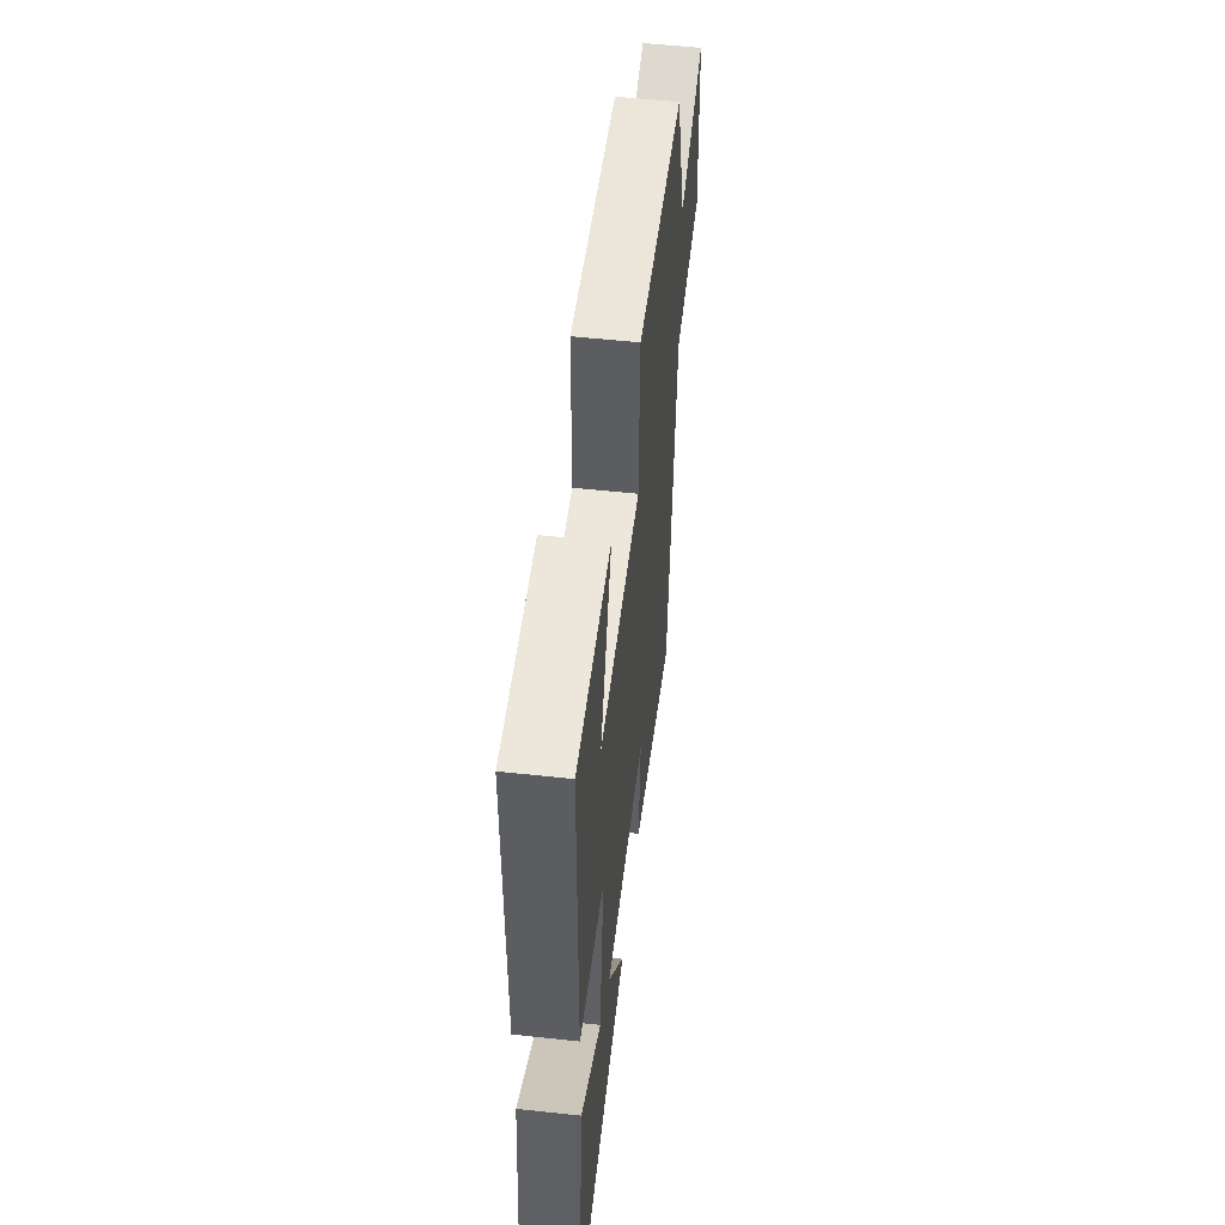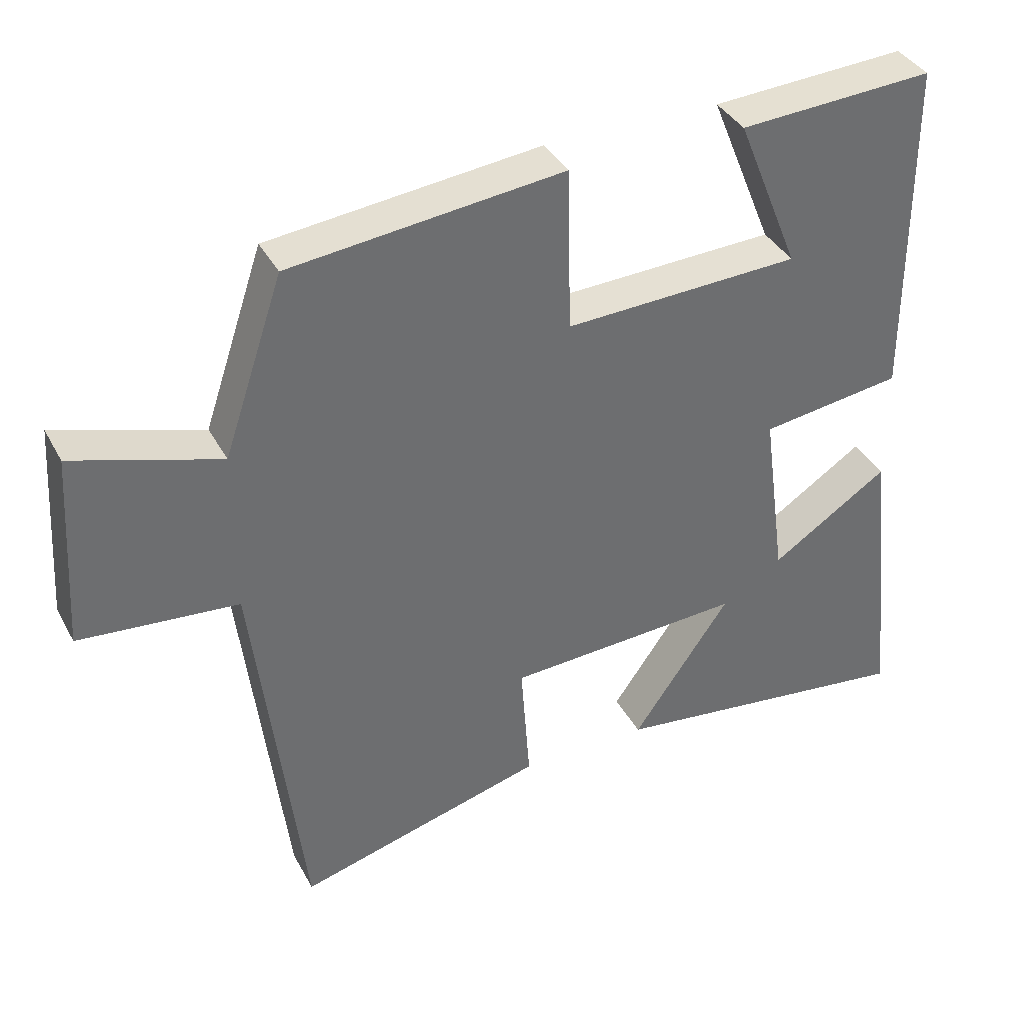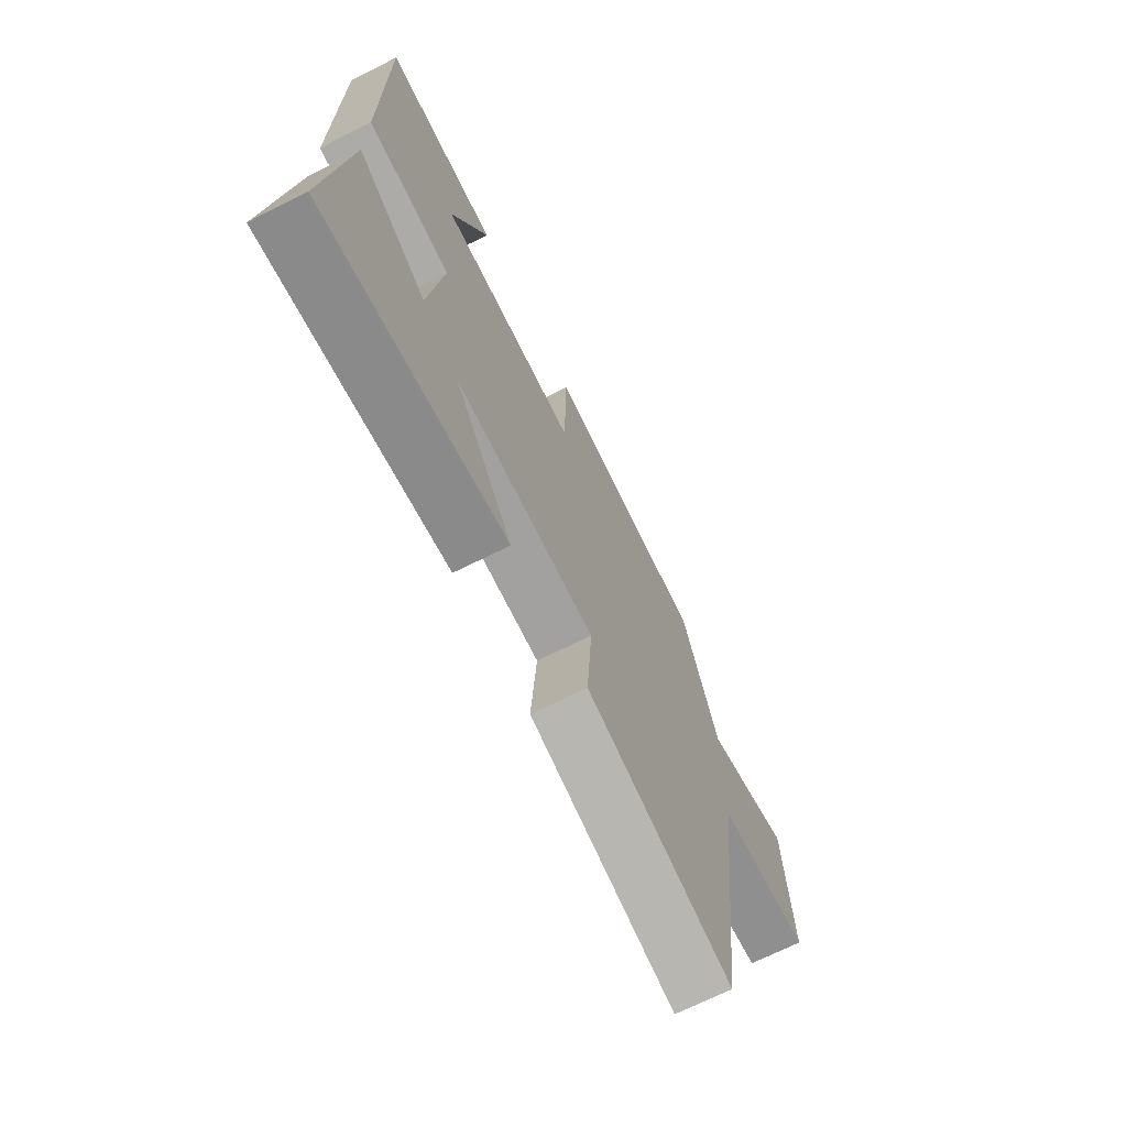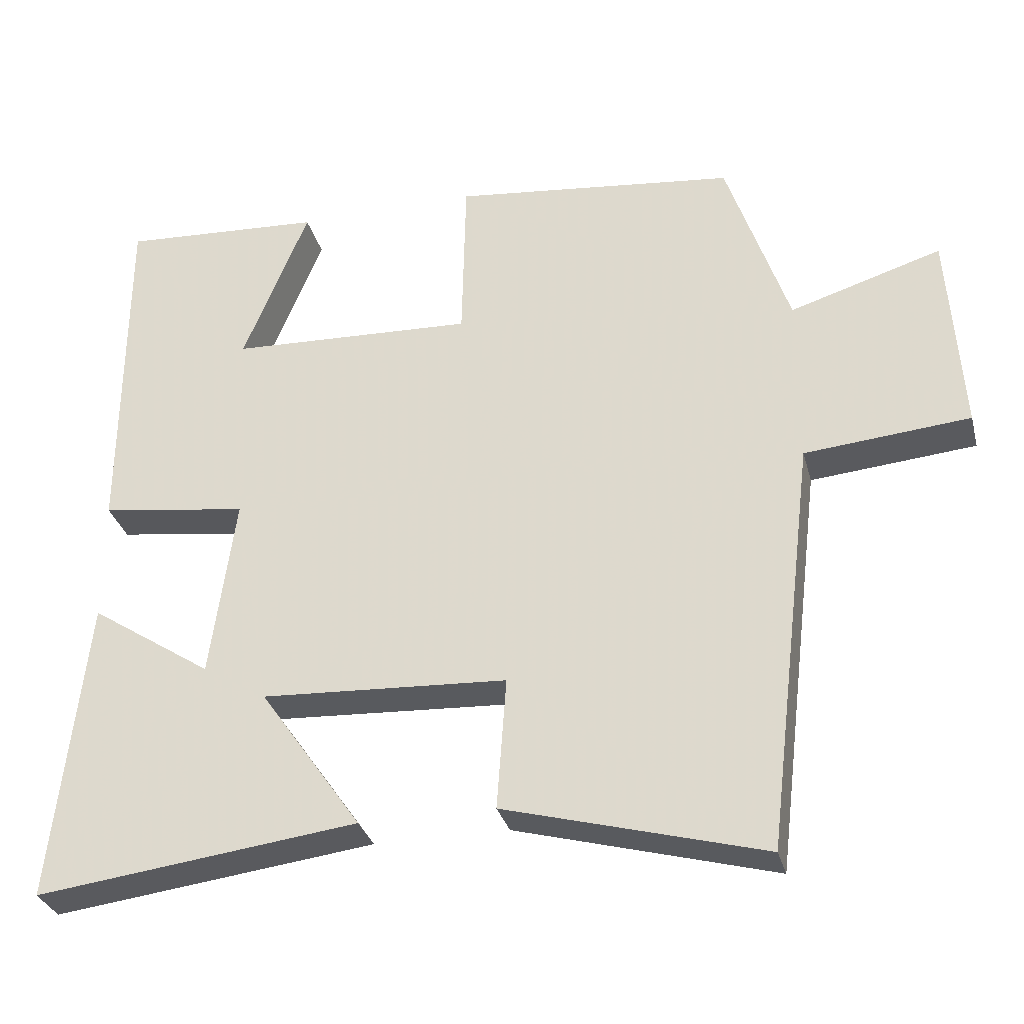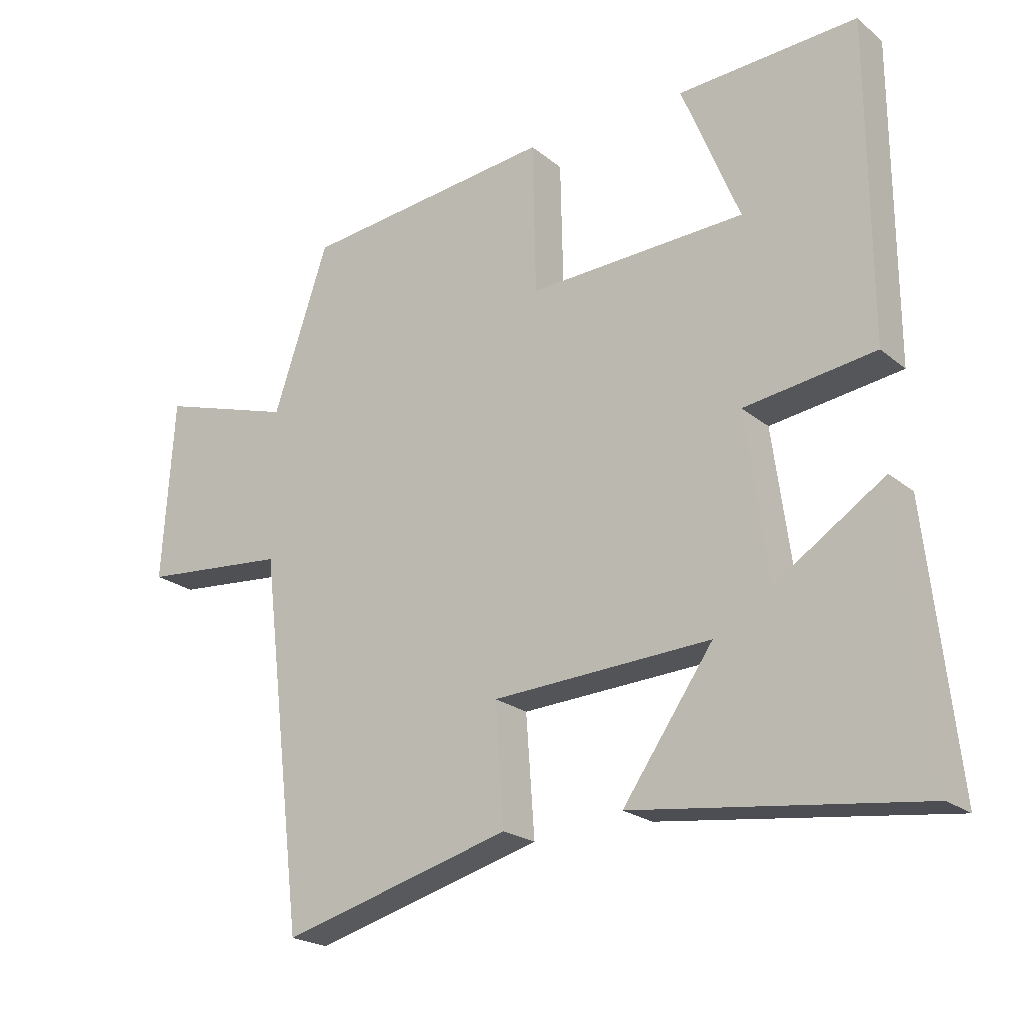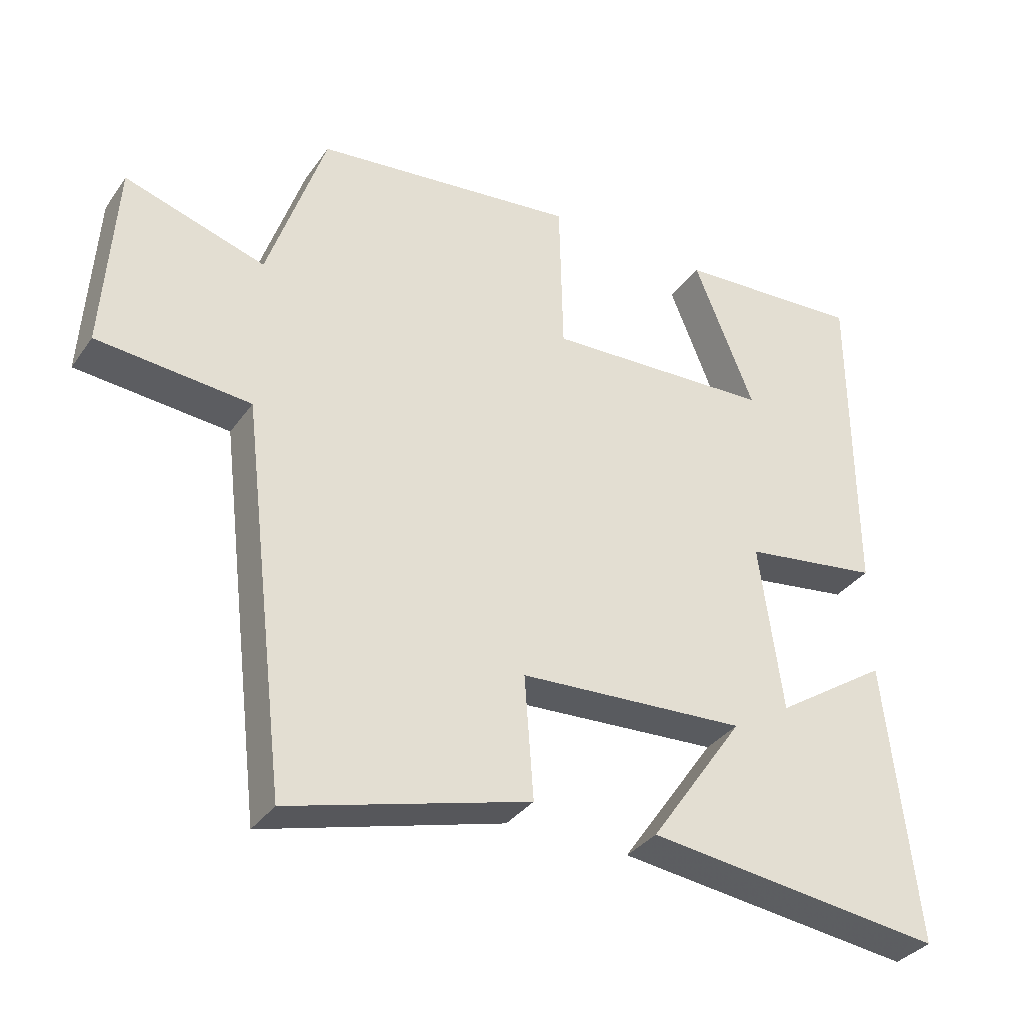
<metadata>
{"format":"obj","ext":"obj","renderer":"f3d","projection":"perspective","resolution":1024,"background":"white","views":[{"elev":53.8,"azim":96.6,"up":"+Z"},{"elev":37.8,"azim":-25.6,"up":"+Z"},{"elev":-69.7,"azim":116.6,"up":"+Z"},{"elev":-31.3,"azim":-165.7,"up":"+Z"},{"elev":-21.7,"azim":35.6,"up":"+Z"},{"elev":-34.2,"azim":-30.1,"up":"+Z"}]}
</metadata>
<code>
v -0.432 0.07 -0.597
v -0.5 0.07 -0.031
v -0.725 0.07 -0.011
v -0.707 0.07 0.269
v -0.5 0.07 0.205
v -0.415 0.07 0.457
v -0.028 0.07 0.5
v -0.023 0.07 0.267
v 0.311 0.07 0.281
v 0.222 0.07 0.5
v 0.498 0.07 0.516
v 0.5 0.07 0.03
v 0.299 0.07 0.002
v 0.333 0.07 -0.248
v 0.5 0.07 -0.138
v 0.546 0.07 -0.555
v 0.106 0.07 -0.5
v 0.245 0.07 -0.301
v -0.091 0.07 -0.319
v -0.078 0.07 -0.5
v -0.432 0 -0.597
v -0.5 0 -0.031
v -0.725 0 -0.011
v -0.707 0 0.269
v -0.5 0 0.205
v -0.415 0 0.457
v -0.028 0 0.5
v -0.023 0 0.267
v 0.311 0 0.281
v 0.222 0 0.5
v 0.498 0 0.516
v 0.5 0 0.03
v 0.299 0 0.002
v 0.333 0 -0.248
v 0.5 0 -0.138
v 0.546 0 -0.555
v 0.106 0 -0.5
v 0.245 0 -0.301
v -0.091 0 -0.319
v -0.078 0 -0.5
f 19 20 1 2
f 18 19 2
f 16 17 18
f 14 15 16
f 14 16 18
f 13 14 18 2
f 9 10 11 12
f 13 2 3
f 12 13 3
f 9 12 3
f 8 9 3
f 5 6 7 8
f 3 4 5
f 3 5 8
f 22 21 40 39
f 22 39 38
f 38 37 36
f 36 35 34
f 38 36 34
f 22 38 34 33
f 32 31 30 29
f 23 22 33
f 23 33 32
f 23 32 29
f 23 29 28
f 28 27 26 25
f 25 24 23
f 28 25 23
f 1 21 22 2
f 2 22 23 3
f 3 23 24 4
f 4 24 25 5
f 5 25 26 6
f 6 26 27 7
f 7 27 28 8
f 8 28 29 9
f 9 29 30 10
f 10 30 31 11
f 11 31 32 12
f 12 32 33 13
f 13 33 34 14
f 14 34 35 15
f 15 35 36 16
f 16 36 37 17
f 17 37 38 18
f 18 38 39 19
f 19 39 40 20
f 20 40 21 1

</code>
